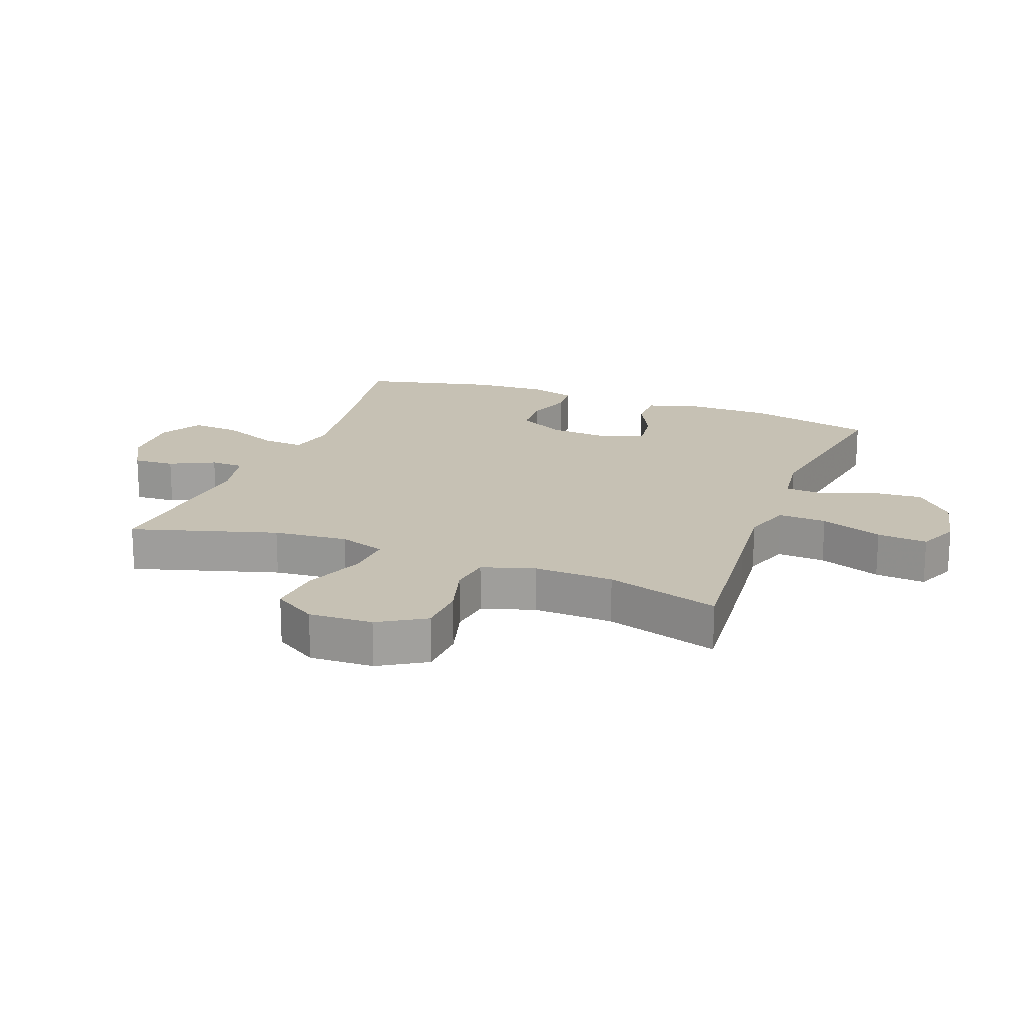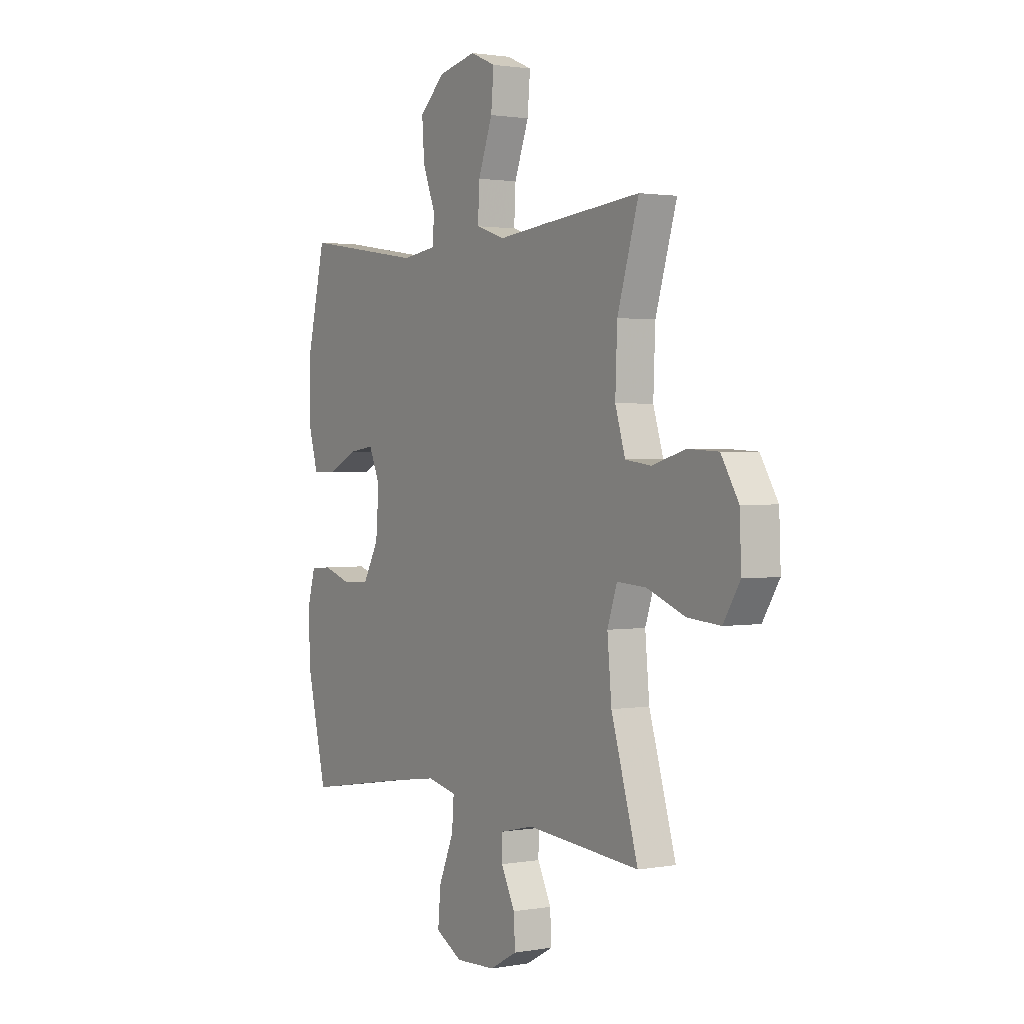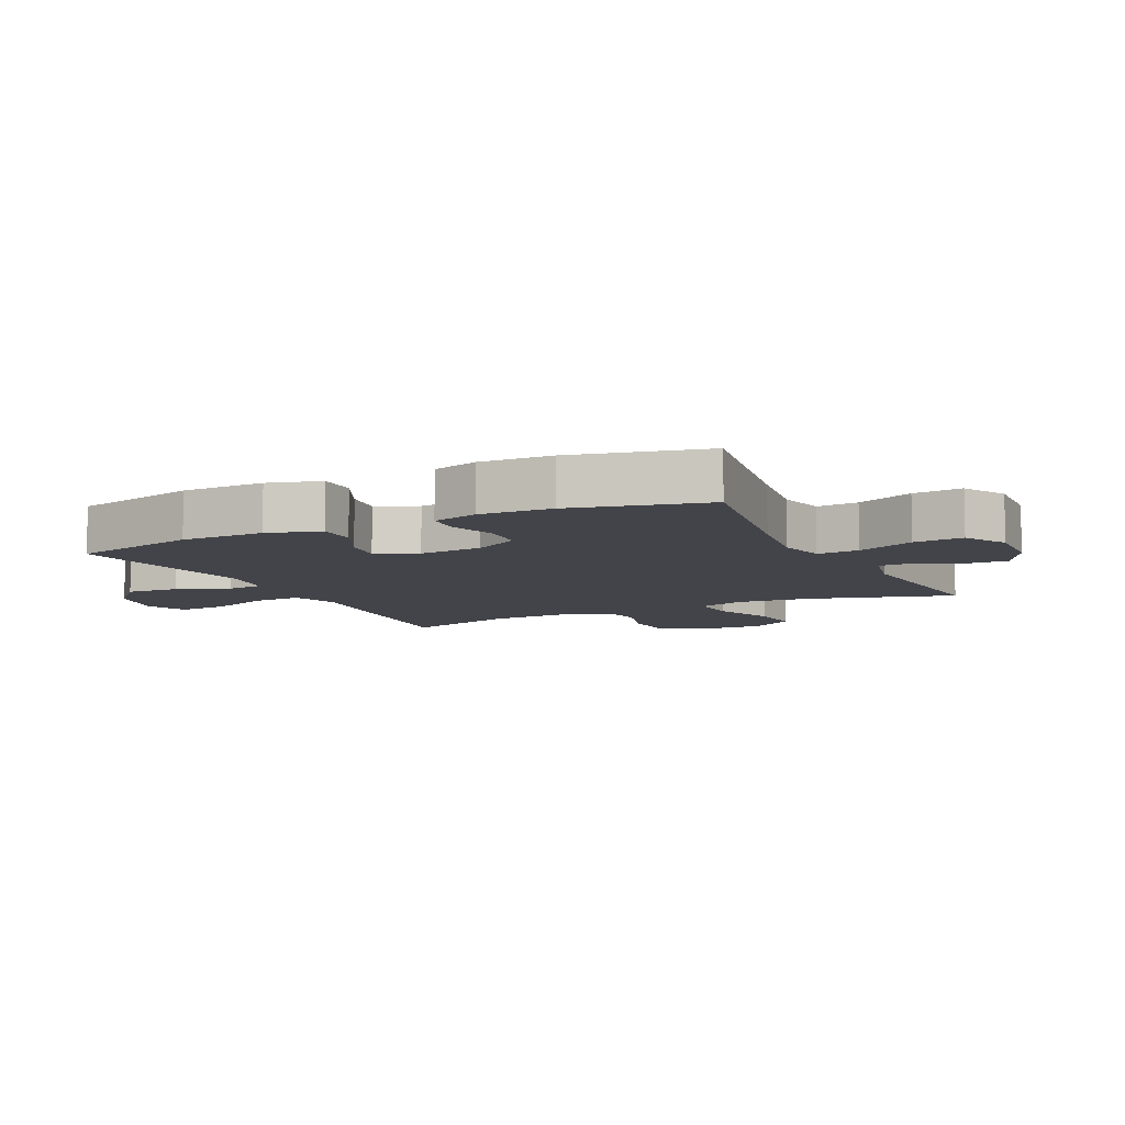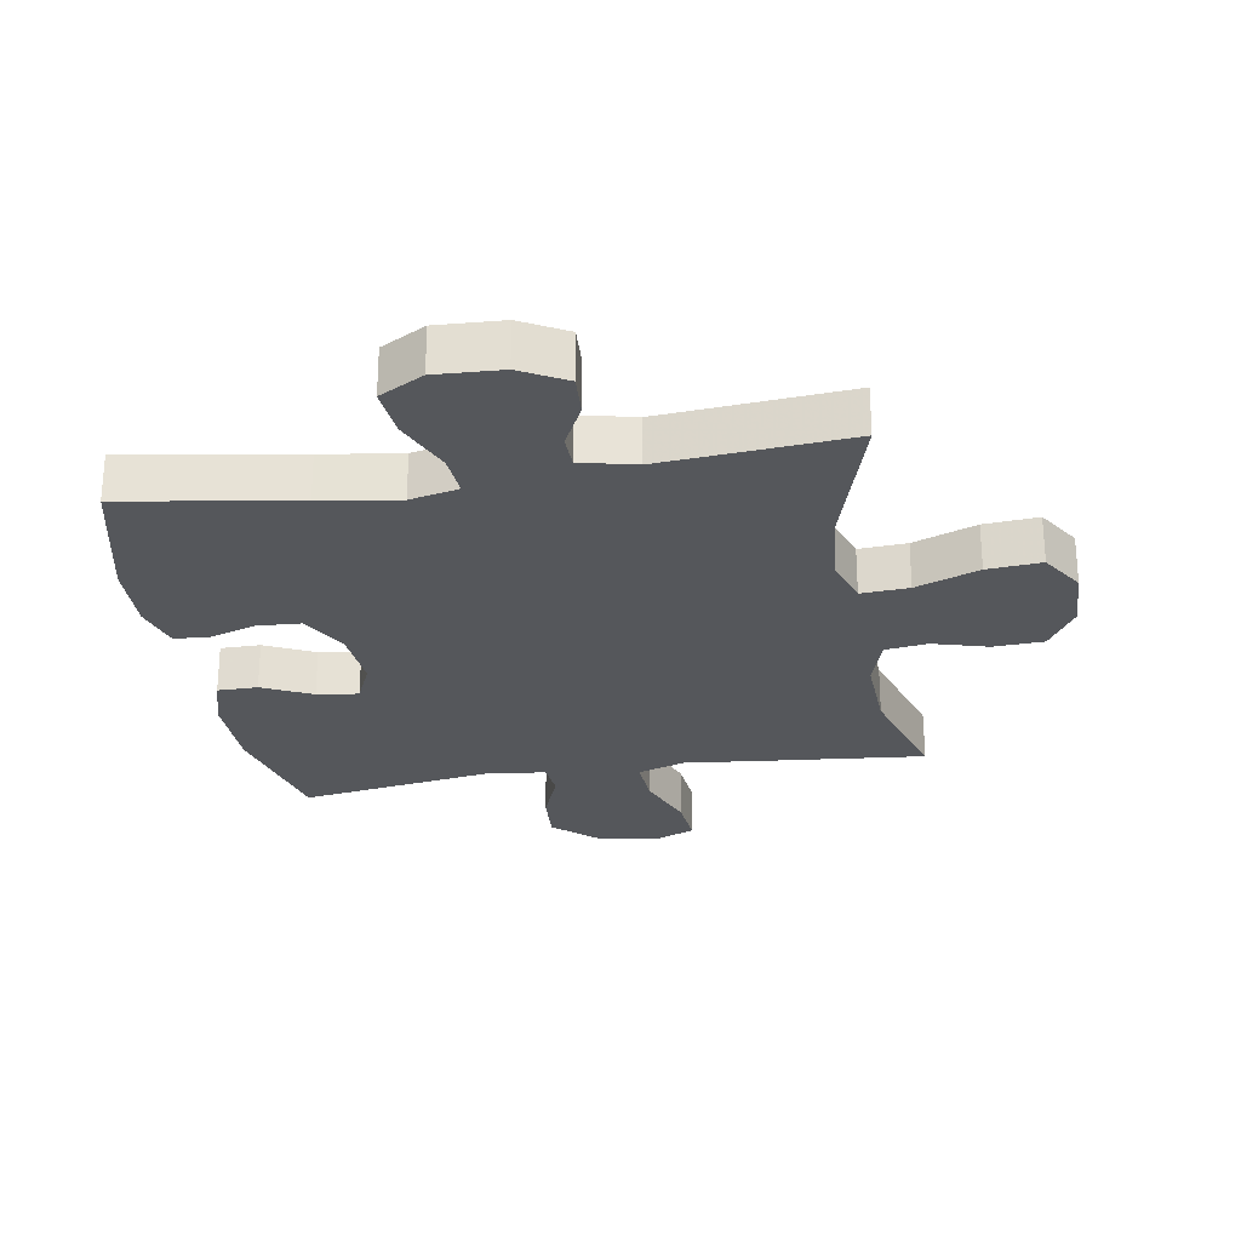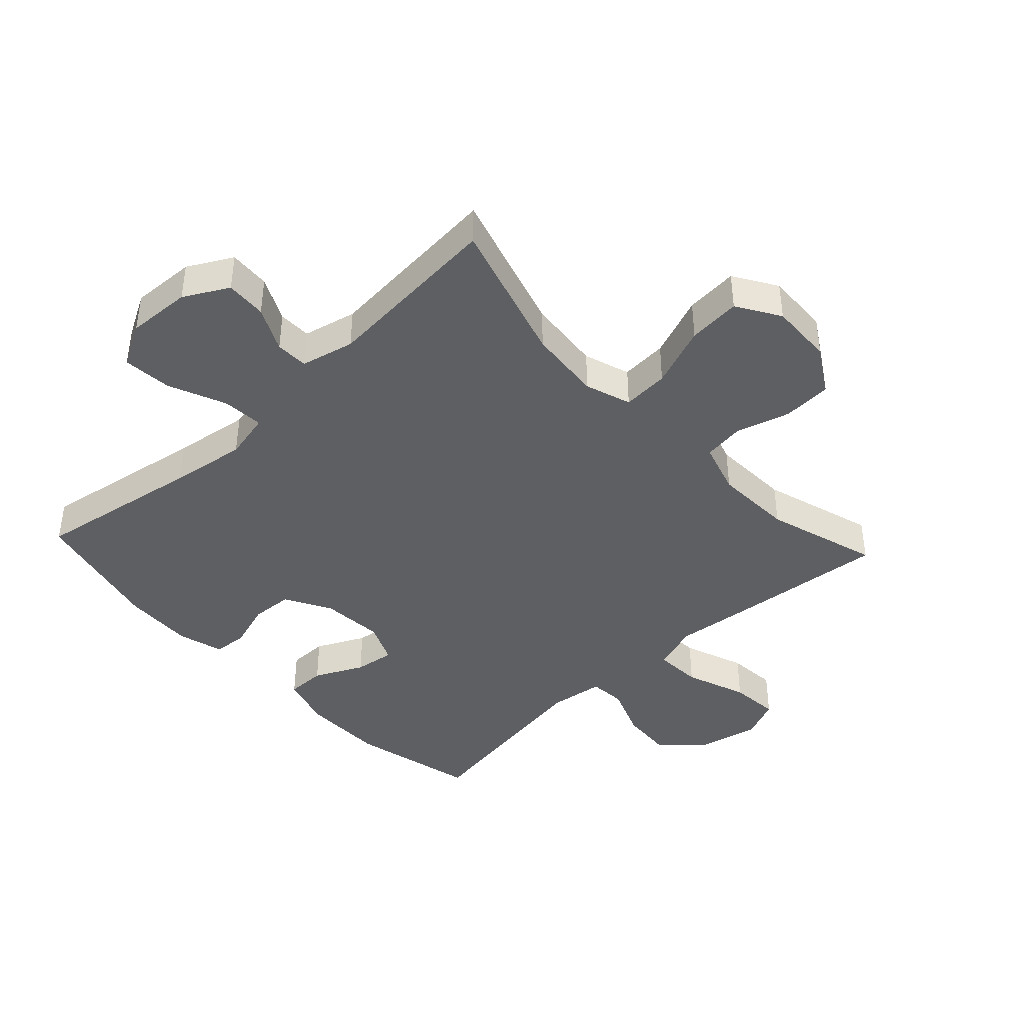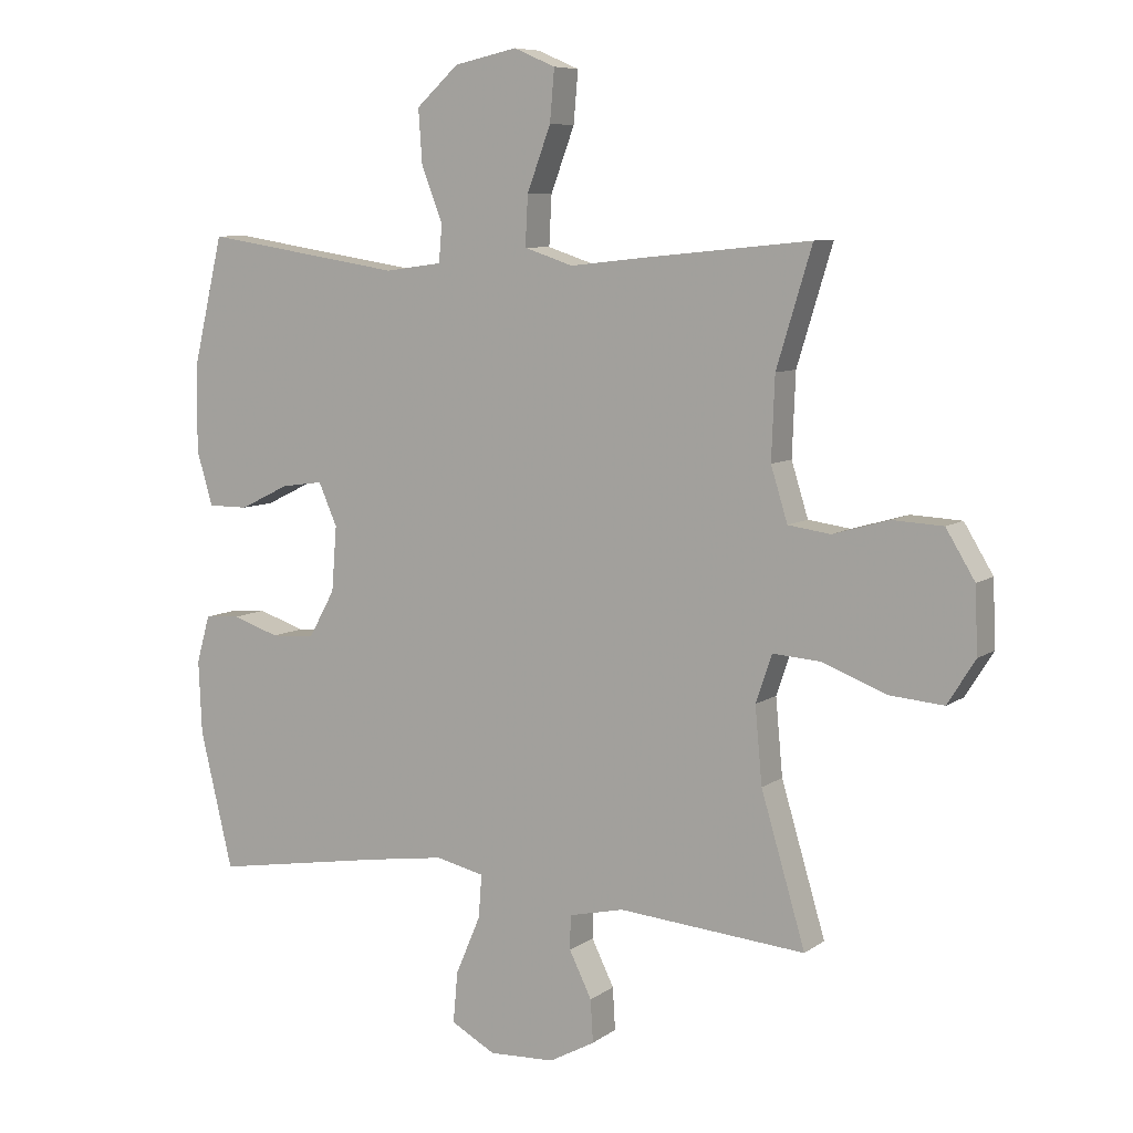
<metadata>
{"format":"obj","ext":"obj","renderer":"f3d","projection":"perspective","resolution":1024,"background":"white","views":[{"elev":18.6,"azim":-69.2,"up":"+Y"},{"elev":1.6,"azim":-122.3,"up":"+Z"},{"elev":-8.4,"azim":116.1,"up":"+Y"},{"elev":-26.7,"azim":-170.4,"up":"+Y"},{"elev":-41.7,"azim":-137.0,"up":"+Y"},{"elev":7.9,"azim":-150.9,"up":"+Z"}]}
</metadata>
<code>
v -0.5 0.07 0.5
v -0.244 0.07 0.475
v -0.123 0.07 0.462
v -0.047 0.07 0.487
v -0.051 0.07 0.564
v -0.088 0.07 0.663
v -0.095 0.07 0.743
v -0.03 0.07 0.771
v 0.068 0.07 0.75
v 0.134 0.07 0.69
v 0.128 0.07 0.605
v 0.095 0.07 0.521
v 0.1 0.07 0.463
v 0.189 0.07 0.451
v 0.5 0.07 0.5
v 0.548 0.07 0.298
v 0.549 0.07 0.165
v 0.524 0.07 0.08
v 0.461 0.07 0.08
v 0.383 0.07 0.118
v 0.318 0.07 0.127
v 0.289 0.07 0.061
v 0.297 0.07 -0.04
v 0.338 0.07 -0.114
v 0.406 0.07 -0.118
v 0.48 0.07 -0.094
v 0.535 0.07 -0.098
v 0.556 0.07 -0.172
v 0.551 0.07 -0.286
v 0.5 0.07 -0.5
v 0.231 0.07 -0.455
v 0.108 0.07 -0.437
v 0.032 0.07 -0.454
v 0.037 0.07 -0.521
v 0.076 0.07 -0.613
v 0.083 0.07 -0.692
v 0.014 0.07 -0.73
v -0.089 0.07 -0.725
v -0.16 0.07 -0.686
v -0.156 0.07 -0.62
v -0.121 0.07 -0.549
v -0.122 0.07 -0.496
v -0.208 0.07 -0.476
v -0.5 0.07 -0.5
v -0.431 0.07 -0.268
v -0.42 0.07 -0.149
v -0.445 0.07 -0.075
v -0.52 0.07 -0.08
v -0.619 0.07 -0.118
v -0.704 0.07 -0.125
v -0.747 0.07 -0.056
v -0.743 0.07 0.046
v -0.698 0.07 0.12
v -0.619 0.07 0.124
v -0.532 0.07 0.099
v -0.466 0.07 0.108
v -0.44 0.07 0.192
v -0.445 0.07 0.319
v -0.5 0 0.5
v -0.244 0 0.475
v -0.123 0 0.462
v -0.047 0 0.487
v -0.051 0 0.564
v -0.088 0 0.663
v -0.095 0 0.743
v -0.03 0 0.771
v 0.068 0 0.75
v 0.134 0 0.69
v 0.128 0 0.605
v 0.095 0 0.521
v 0.1 0 0.463
v 0.189 0 0.451
v 0.5 0 0.5
v 0.548 0 0.298
v 0.549 0 0.165
v 0.524 0 0.08
v 0.461 0 0.08
v 0.383 0 0.118
v 0.318 0 0.127
v 0.289 0 0.061
v 0.297 0 -0.04
v 0.338 0 -0.114
v 0.406 0 -0.118
v 0.48 0 -0.094
v 0.535 0 -0.098
v 0.556 0 -0.172
v 0.551 0 -0.286
v 0.5 0 -0.5
v 0.231 0 -0.455
v 0.108 0 -0.437
v 0.032 0 -0.454
v 0.037 0 -0.521
v 0.076 0 -0.613
v 0.083 0 -0.692
v 0.014 0 -0.73
v -0.089 0 -0.725
v -0.16 0 -0.686
v -0.156 0 -0.62
v -0.121 0 -0.549
v -0.122 0 -0.496
v -0.208 0 -0.476
v -0.5 0 -0.5
v -0.431 0 -0.268
v -0.42 0 -0.149
v -0.445 0 -0.075
v -0.52 0 -0.08
v -0.619 0 -0.118
v -0.704 0 -0.125
v -0.747 0 -0.056
v -0.743 0 0.046
v -0.698 0 0.12
v -0.619 0 0.124
v -0.532 0 0.099
v -0.466 0 0.108
v -0.44 0 0.192
v -0.445 0 0.319
f 52 53 54 55
f 52 55 56
f 51 52 56
f 48 49 50 51
f 47 48 51 56
f 46 47 56 57
f 43 44 45
f 42 43 45 46
f 38 39 40 41
f 38 41 42
f 37 38 42
f 34 35 36 37
f 33 34 37 42
f 28 29 30 31
f 28 31 32
f 25 26 27 28
f 24 25 28 32
f 23 24 32 33
f 17 18 19 20
f 17 20 21
f 14 15 16 17
f 13 14 17 21
f 9 10 11 12
f 9 12 13
f 8 9 13
f 5 6 7 8
f 4 5 8 13
f 3 4 13 21
f 58 1 2 3
f 22 23 33 42
f 42 46 57 58
f 22 42 58
f 3 21 22 58
f 113 112 111 110
f 114 113 110
f 114 110 109
f 109 108 107 106
f 114 109 106 105
f 115 114 105 104
f 103 102 101
f 104 103 101 100
f 99 98 97 96
f 100 99 96
f 100 96 95
f 95 94 93 92
f 100 95 92 91
f 89 88 87 86
f 90 89 86
f 86 85 84 83
f 90 86 83 82
f 91 90 82 81
f 78 77 76 75
f 79 78 75
f 75 74 73 72
f 79 75 72 71
f 70 69 68 67
f 71 70 67
f 71 67 66
f 66 65 64 63
f 71 66 63 62
f 79 71 62 61
f 61 60 59 116
f 100 91 81 80
f 116 115 104 100
f 116 100 80
f 116 80 79 61
f 1 59 60 2
f 2 60 61 3
f 3 61 62 4
f 4 62 63 5
f 5 63 64 6
f 6 64 65 7
f 7 65 66 8
f 8 66 67 9
f 9 67 68 10
f 10 68 69 11
f 11 69 70 12
f 12 70 71 13
f 13 71 72 14
f 14 72 73 15
f 15 73 74 16
f 16 74 75 17
f 17 75 76 18
f 18 76 77 19
f 19 77 78 20
f 20 78 79 21
f 21 79 80 22
f 22 80 81 23
f 23 81 82 24
f 24 82 83 25
f 25 83 84 26
f 26 84 85 27
f 27 85 86 28
f 28 86 87 29
f 29 87 88 30
f 30 88 89 31
f 31 89 90 32
f 32 90 91 33
f 33 91 92 34
f 34 92 93 35
f 35 93 94 36
f 36 94 95 37
f 37 95 96 38
f 38 96 97 39
f 39 97 98 40
f 40 98 99 41
f 41 99 100 42
f 42 100 101 43
f 43 101 102 44
f 44 102 103 45
f 45 103 104 46
f 46 104 105 47
f 47 105 106 48
f 48 106 107 49
f 49 107 108 50
f 50 108 109 51
f 51 109 110 52
f 52 110 111 53
f 53 111 112 54
f 54 112 113 55
f 55 113 114 56
f 56 114 115 57
f 57 115 116 58
f 58 116 59 1

</code>
